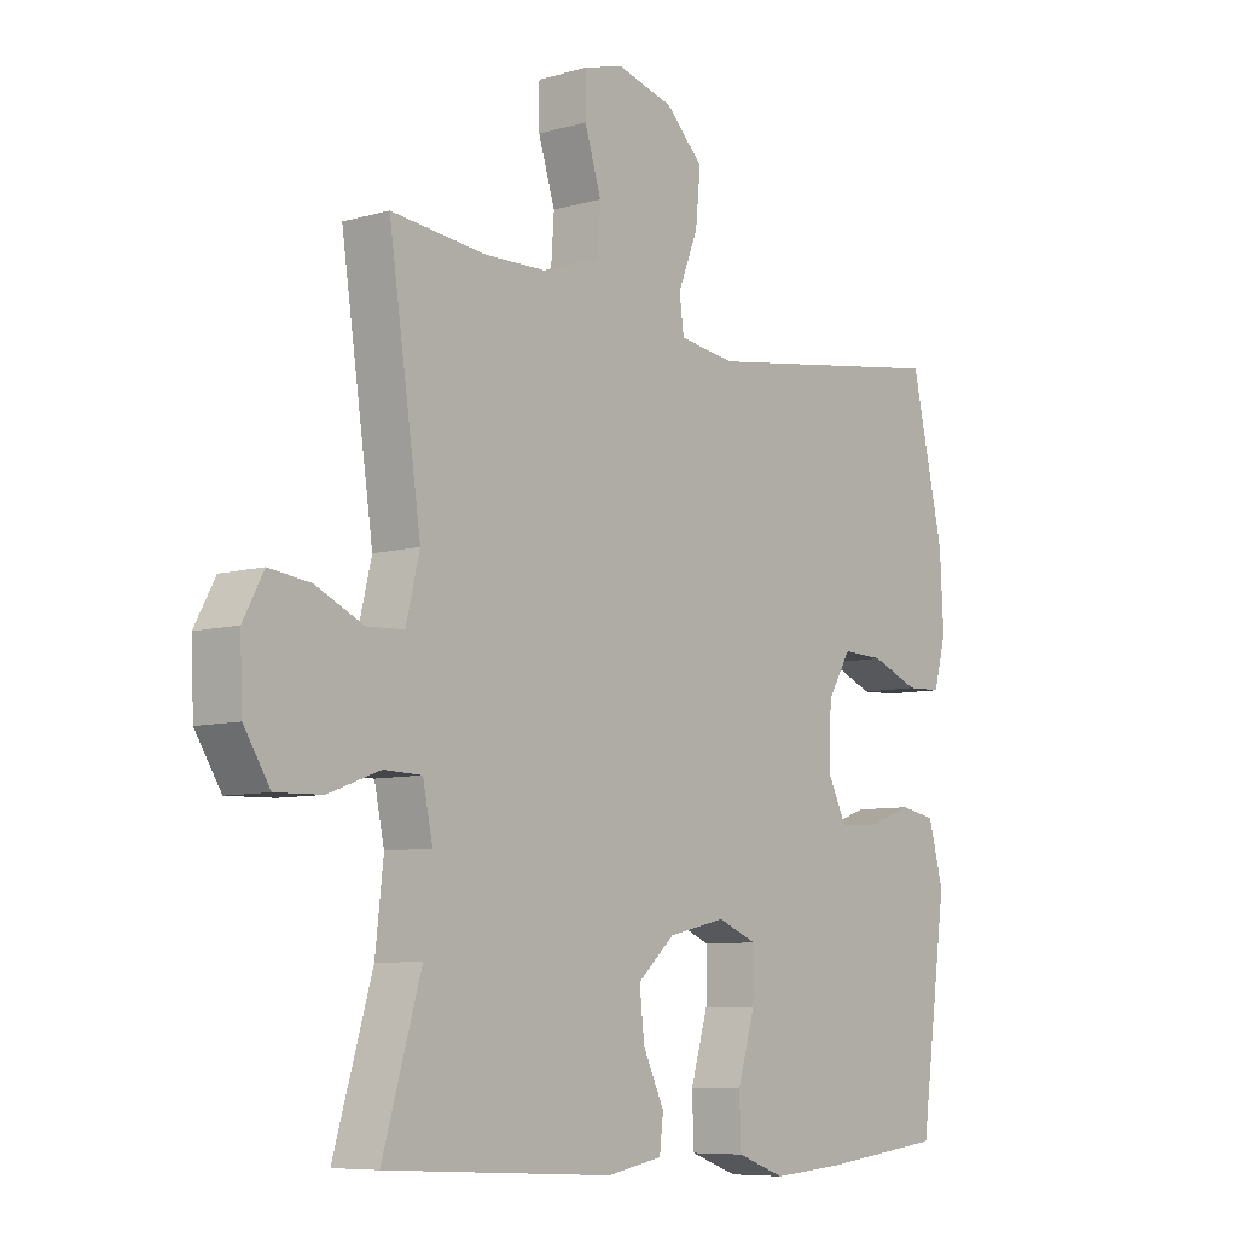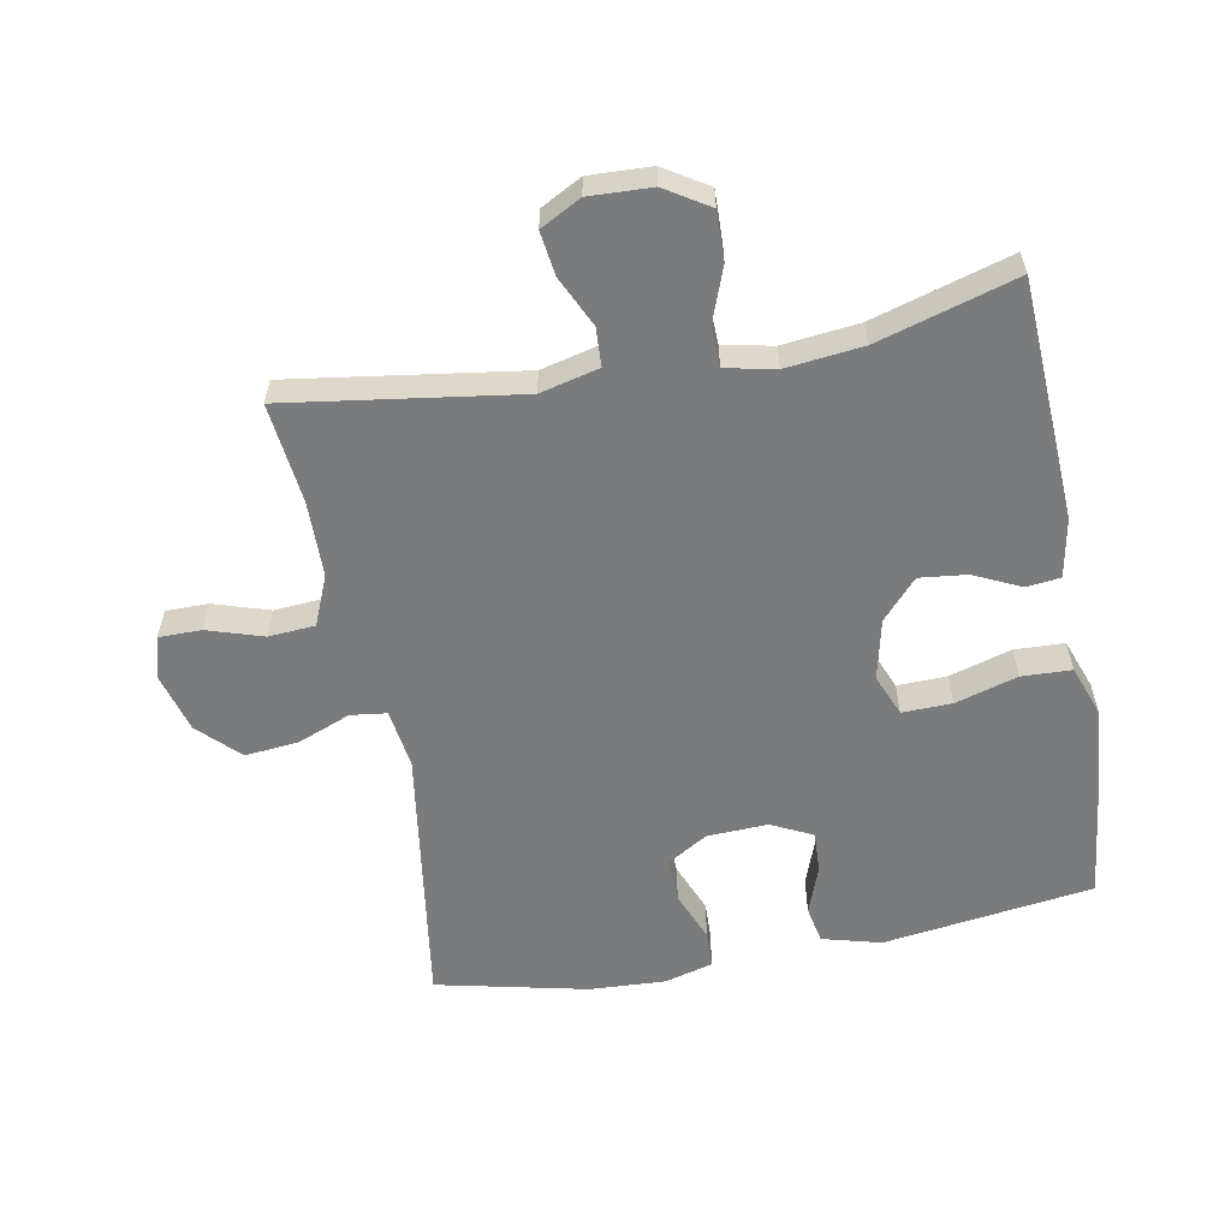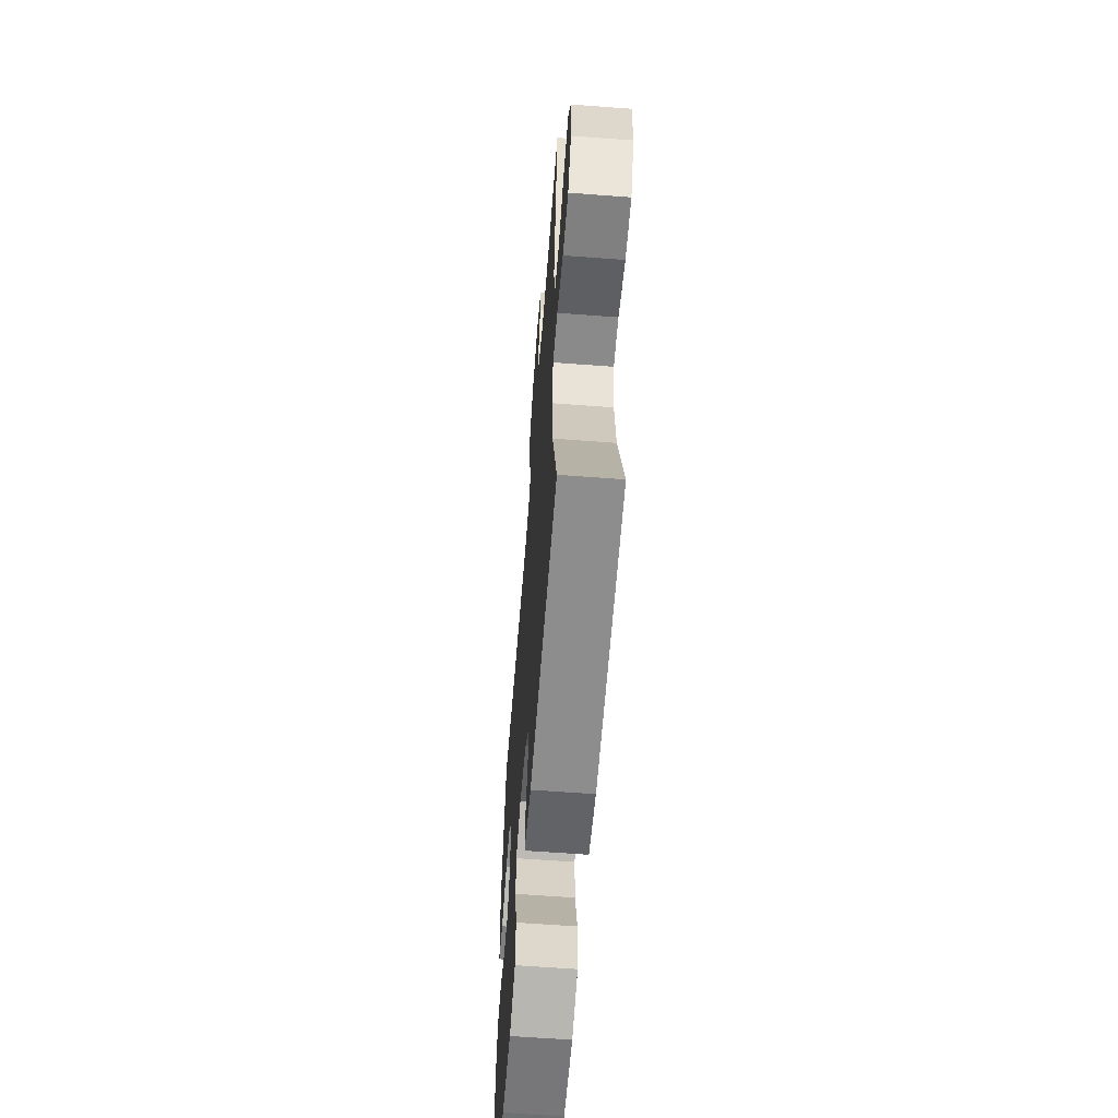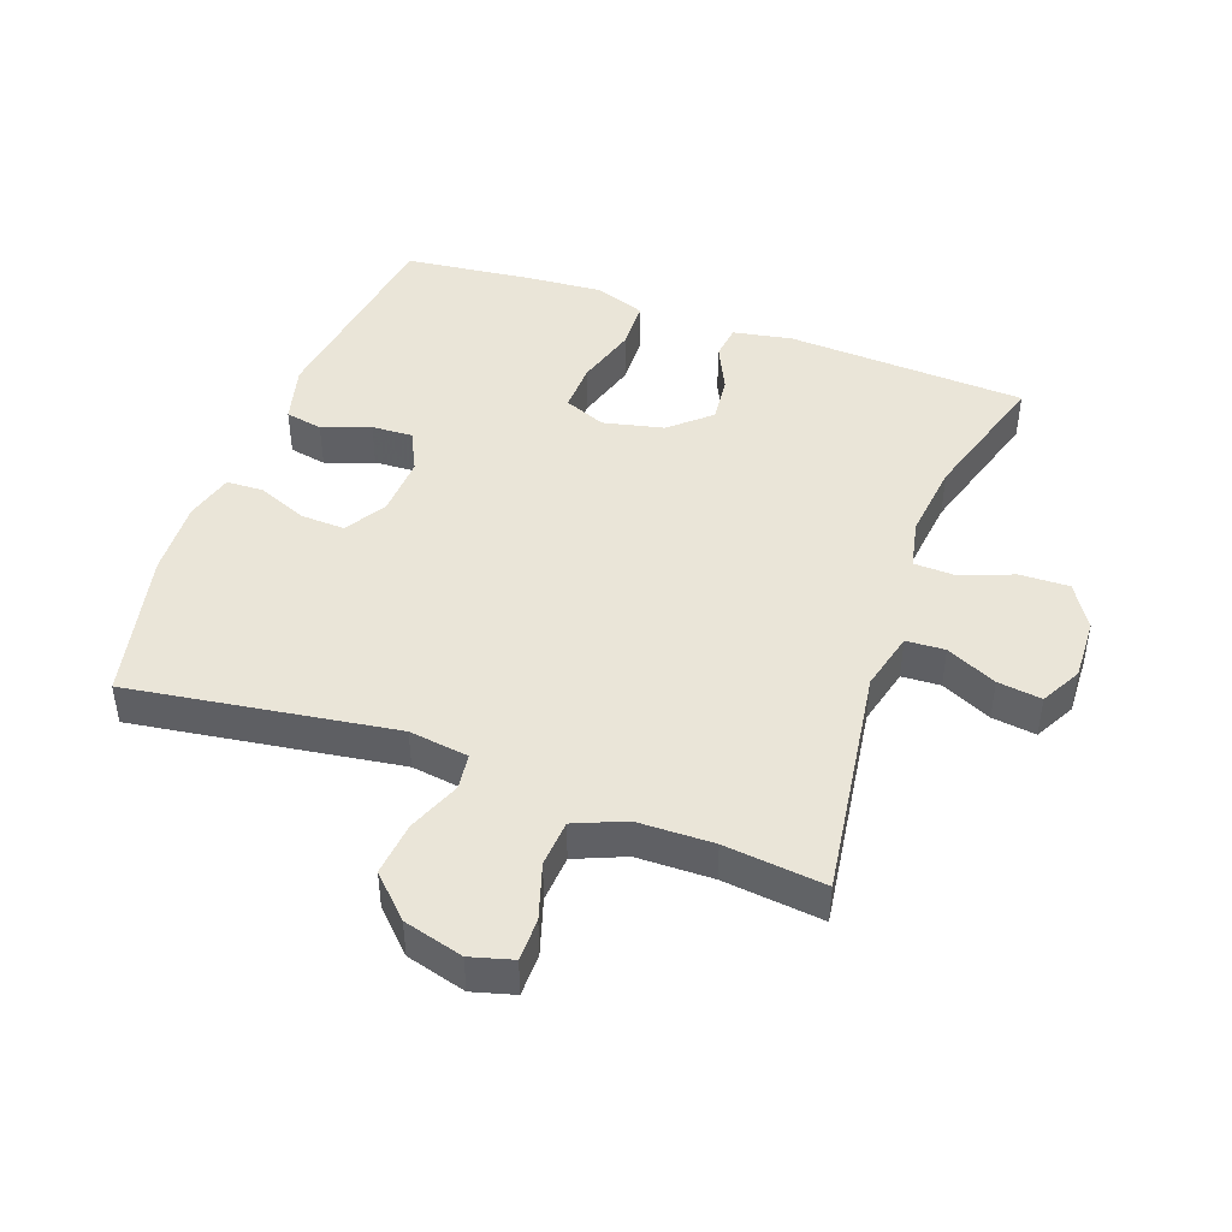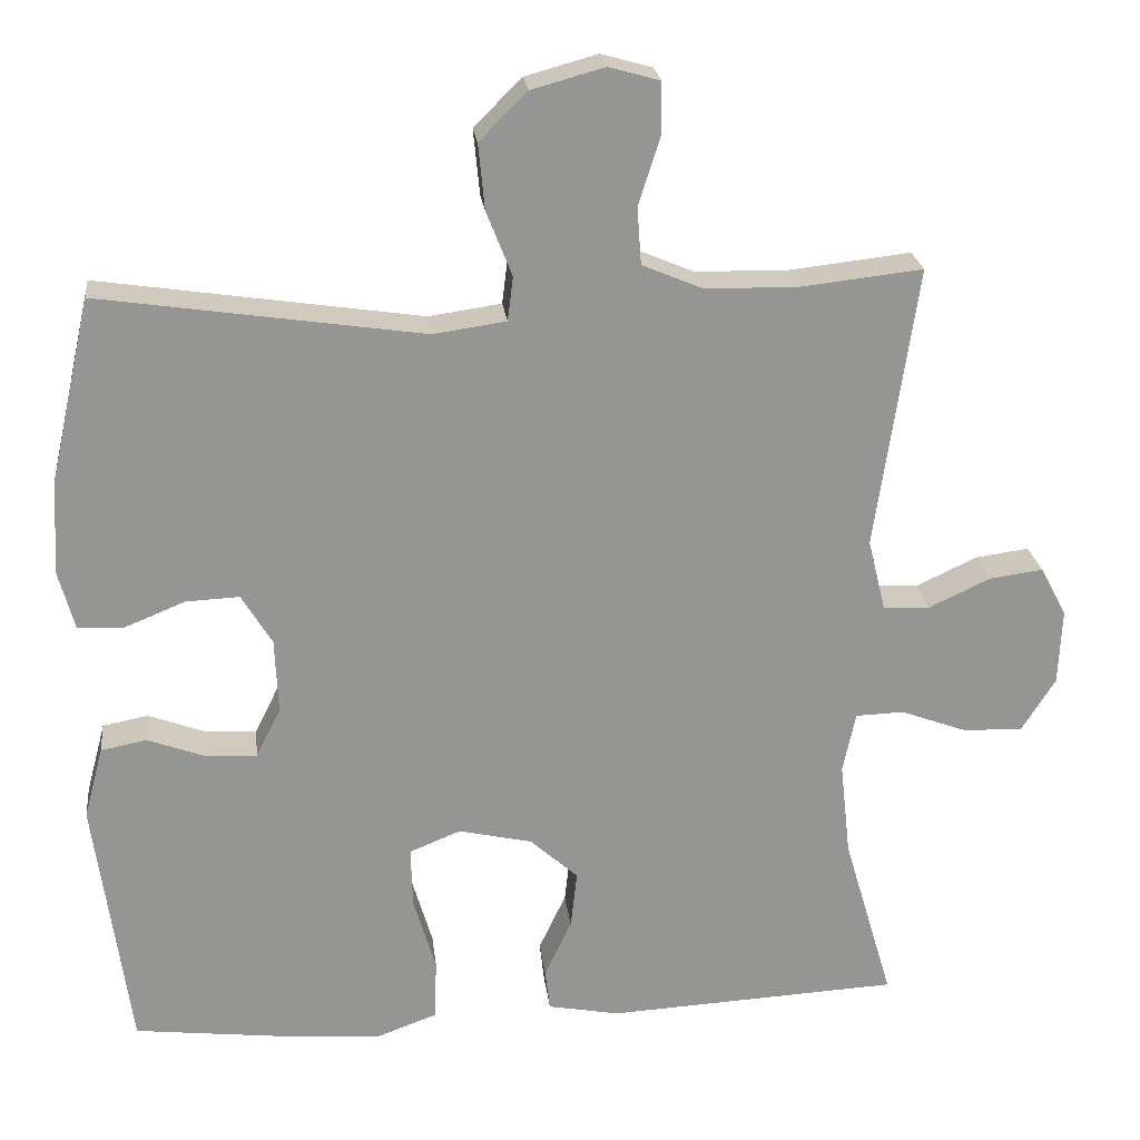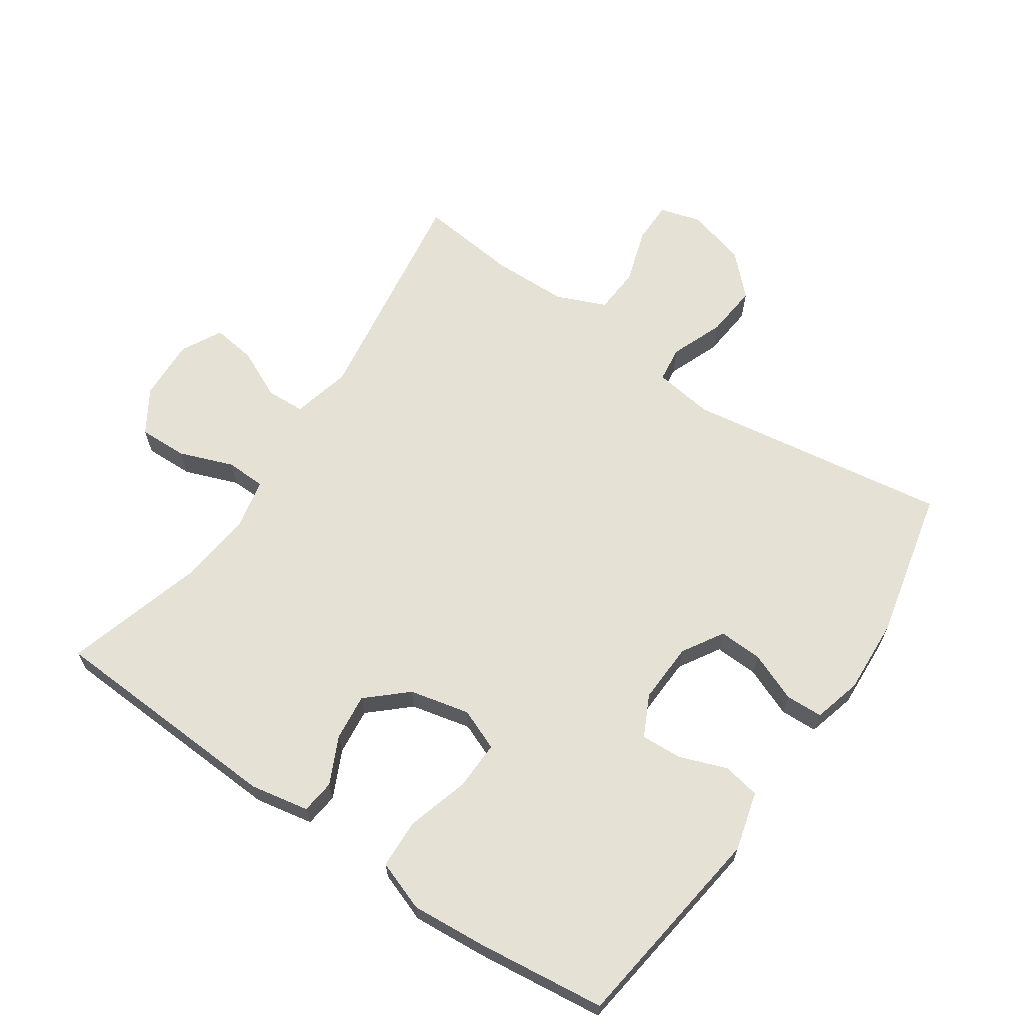
<metadata>
{"format":"obj","ext":"obj","renderer":"f3d","projection":"perspective","resolution":1024,"background":"white","views":[{"elev":-7.7,"azim":129.2,"up":"+Z"},{"elev":-58.3,"azim":100.6,"up":"+Y"},{"elev":-61.6,"azim":85.6,"up":"+Z"},{"elev":44.8,"azim":20.0,"up":"+Y"},{"elev":23.0,"azim":-6.6,"up":"+Z"},{"elev":65.0,"azim":-145.8,"up":"+Y"}]}
</metadata>
<code>
v 0.5 0.07 0.5
v 0.448 0.07 0.146
v 0.47 0.07 0.056
v 0.529 0.07 0.053
v 0.606 0.07 0.089
v 0.673 0.07 0.098
v 0.706 0.07 0.036
v 0.702 0.07 -0.059
v 0.66 0.07 -0.126
v 0.585 0.07 -0.124
v 0.502 0.07 -0.093
v 0.441 0.07 -0.095
v 0.425 0.07 -0.171
v 0.438 0.07 -0.289
v 0.5 0.07 -0.5
v 0.133 0.07 -0.519
v 0.043 0.07 -0.502
v 0.037 0.07 -0.45
v 0.071 0.07 -0.378
v 0.079 0.07 -0.306
v 0.019 0.07 -0.252
v -0.073 0.07 -0.231
v -0.137 0.07 -0.257
v -0.135 0.07 -0.333
v -0.107 0.07 -0.428
v -0.11 0.07 -0.504
v -0.187 0.07 -0.532
v -0.304 0.07 -0.523
v -0.5 0.07 -0.5
v -0.544 0.07 -0.179
v -0.52 0.07 -0.089
v -0.463 0.07 -0.078
v -0.39 0.07 -0.105
v -0.327 0.07 -0.108
v -0.296 0.07 -0.045
v -0.3 0.07 0.048
v -0.338 0.07 0.111
v -0.405 0.07 0.108
v -0.481 0.07 0.077
v -0.538 0.07 0.079
v -0.558 0.07 0.153
v -0.552 0.07 0.269
v -0.5 0.07 0.5
v -0.096 0.07 0.44
v -0.005 0.07 0.453
v 0.002 0.07 0.508
v -0.03 0.07 0.589
v -0.038 0.07 0.671
v 0.022 0.07 0.731
v 0.113 0.07 0.756
v 0.177 0.07 0.738
v 0.177 0.07 0.673
v 0.15 0.07 0.588
v 0.155 0.07 0.517
v 0.231 0.07 0.485
v 0.347 0.07 0.483
v 0.5 0 0.5
v 0.448 0 0.146
v 0.47 0 0.056
v 0.529 0 0.053
v 0.606 0 0.089
v 0.673 0 0.098
v 0.706 0 0.036
v 0.702 0 -0.059
v 0.66 0 -0.126
v 0.585 0 -0.124
v 0.502 0 -0.093
v 0.441 0 -0.095
v 0.425 0 -0.171
v 0.438 0 -0.289
v 0.5 0 -0.5
v 0.133 0 -0.519
v 0.043 0 -0.502
v 0.037 0 -0.45
v 0.071 0 -0.378
v 0.079 0 -0.306
v 0.019 0 -0.252
v -0.073 0 -0.231
v -0.137 0 -0.257
v -0.135 0 -0.333
v -0.107 0 -0.428
v -0.11 0 -0.504
v -0.187 0 -0.532
v -0.304 0 -0.523
v -0.5 0 -0.5
v -0.544 0 -0.179
v -0.52 0 -0.089
v -0.463 0 -0.078
v -0.39 0 -0.105
v -0.327 0 -0.108
v -0.296 0 -0.045
v -0.3 0 0.048
v -0.338 0 0.111
v -0.405 0 0.108
v -0.481 0 0.077
v -0.538 0 0.079
v -0.558 0 0.153
v -0.552 0 0.269
v -0.5 0 0.5
v -0.096 0 0.44
v -0.005 0 0.453
v 0.002 0 0.508
v -0.03 0 0.589
v -0.038 0 0.671
v 0.022 0 0.731
v 0.113 0 0.756
v 0.177 0 0.738
v 0.177 0 0.673
v 0.15 0 0.588
v 0.155 0 0.517
v 0.231 0 0.485
v 0.347 0 0.483
f 50 51 52 53
f 50 53 54
f 49 50 54
f 46 47 48 49
f 46 49 54
f 45 46 54 55
f 41 42 43 44
f 38 39 40 41
f 37 38 41 44
f 36 37 44 45
f 30 31 32 33
f 30 33 34
f 29 30 34
f 28 29 34 35
f 24 25 26 27
f 23 24 27 28
f 16 17 18 19
f 14 15 16 19
f 13 14 19 20
f 12 13 20 21
f 8 9 10 11
f 8 11 12
f 7 8 12
f 4 5 6 7
f 3 4 7 12
f 2 3 12 21
f 56 1 2 21
f 35 36 45 55
f 23 28 35 55
f 22 23 55 56
f 21 22 56
f 109 108 107 106
f 110 109 106
f 110 106 105
f 105 104 103 102
f 110 105 102
f 111 110 102 101
f 100 99 98 97
f 97 96 95 94
f 100 97 94 93
f 101 100 93 92
f 89 88 87 86
f 90 89 86
f 90 86 85
f 91 90 85 84
f 83 82 81 80
f 84 83 80 79
f 75 74 73 72
f 75 72 71 70
f 76 75 70 69
f 77 76 69 68
f 67 66 65 64
f 68 67 64
f 68 64 63
f 63 62 61 60
f 68 63 60 59
f 77 68 59 58
f 77 58 57 112
f 111 101 92 91
f 111 91 84 79
f 112 111 79 78
f 112 78 77
f 1 57 58 2
f 2 58 59 3
f 3 59 60 4
f 4 60 61 5
f 5 61 62 6
f 6 62 63 7
f 7 63 64 8
f 8 64 65 9
f 9 65 66 10
f 10 66 67 11
f 11 67 68 12
f 12 68 69 13
f 13 69 70 14
f 14 70 71 15
f 15 71 72 16
f 16 72 73 17
f 17 73 74 18
f 18 74 75 19
f 19 75 76 20
f 20 76 77 21
f 21 77 78 22
f 22 78 79 23
f 23 79 80 24
f 24 80 81 25
f 25 81 82 26
f 26 82 83 27
f 27 83 84 28
f 28 84 85 29
f 29 85 86 30
f 30 86 87 31
f 31 87 88 32
f 32 88 89 33
f 33 89 90 34
f 34 90 91 35
f 35 91 92 36
f 36 92 93 37
f 37 93 94 38
f 38 94 95 39
f 39 95 96 40
f 40 96 97 41
f 41 97 98 42
f 42 98 99 43
f 43 99 100 44
f 44 100 101 45
f 45 101 102 46
f 46 102 103 47
f 47 103 104 48
f 48 104 105 49
f 49 105 106 50
f 50 106 107 51
f 51 107 108 52
f 52 108 109 53
f 53 109 110 54
f 54 110 111 55
f 55 111 112 56
f 56 112 57 1

</code>
